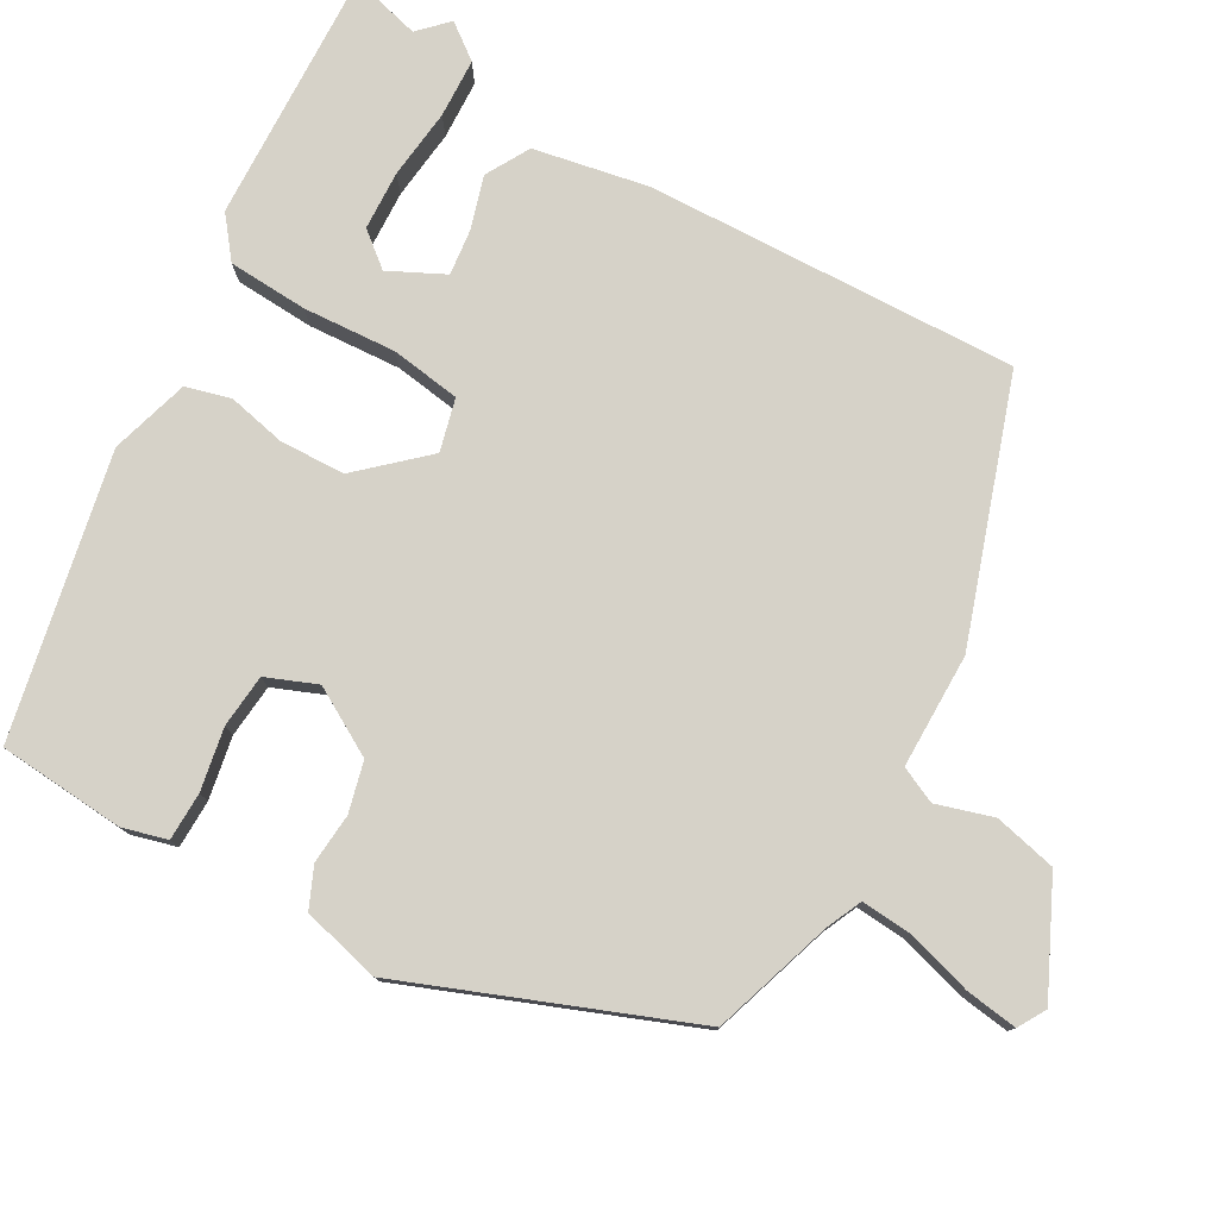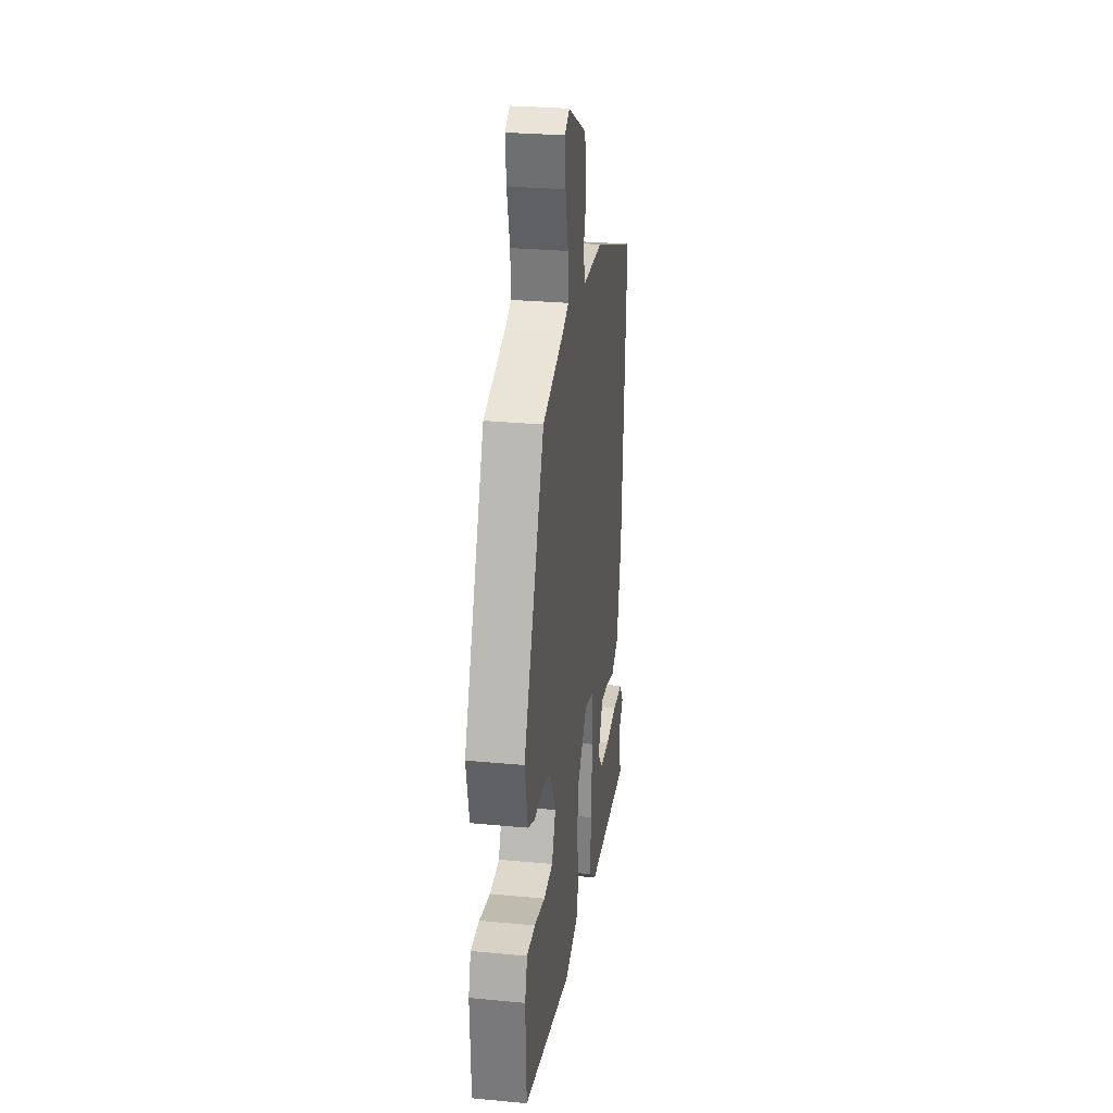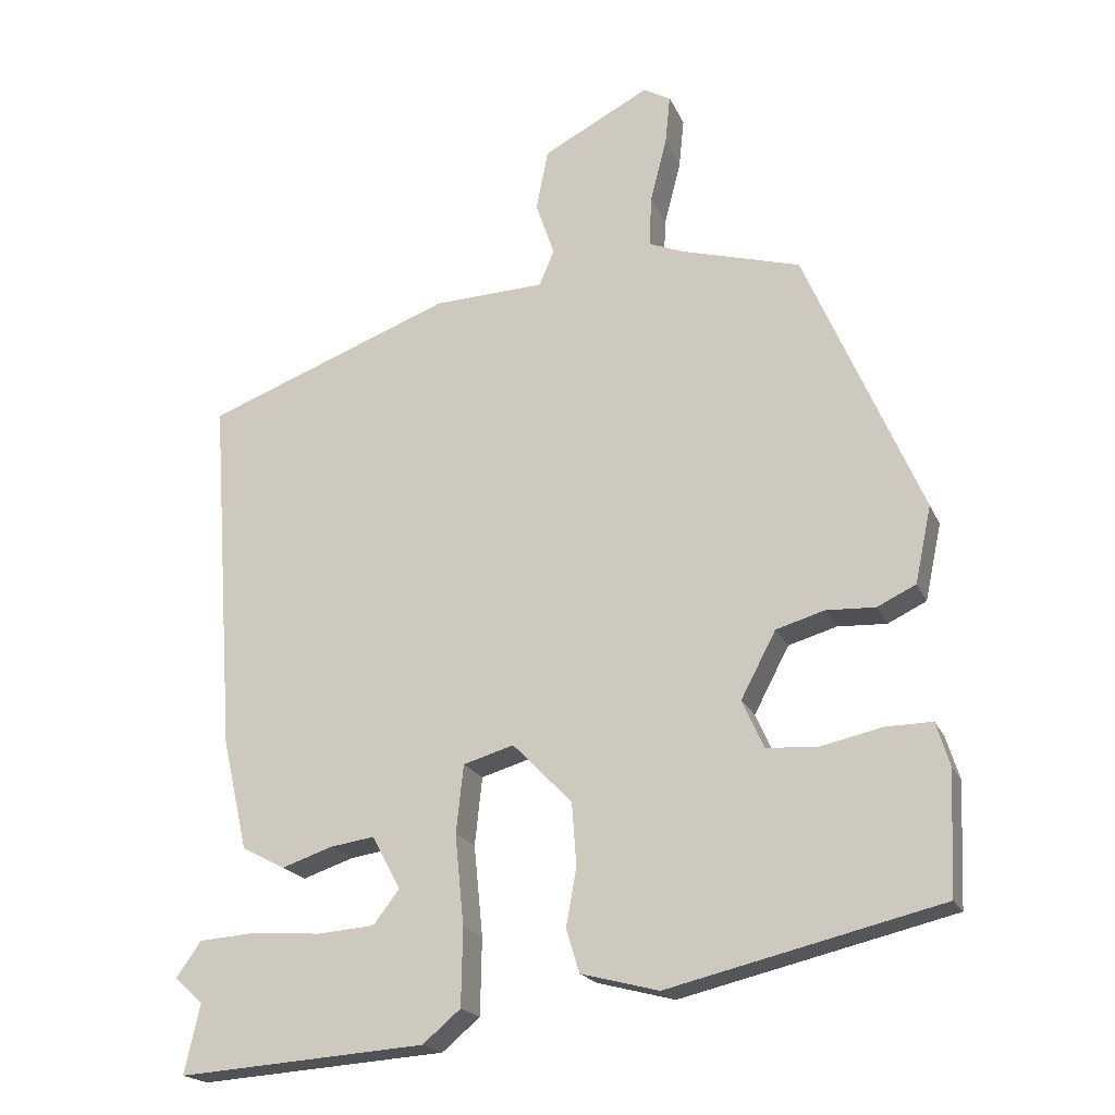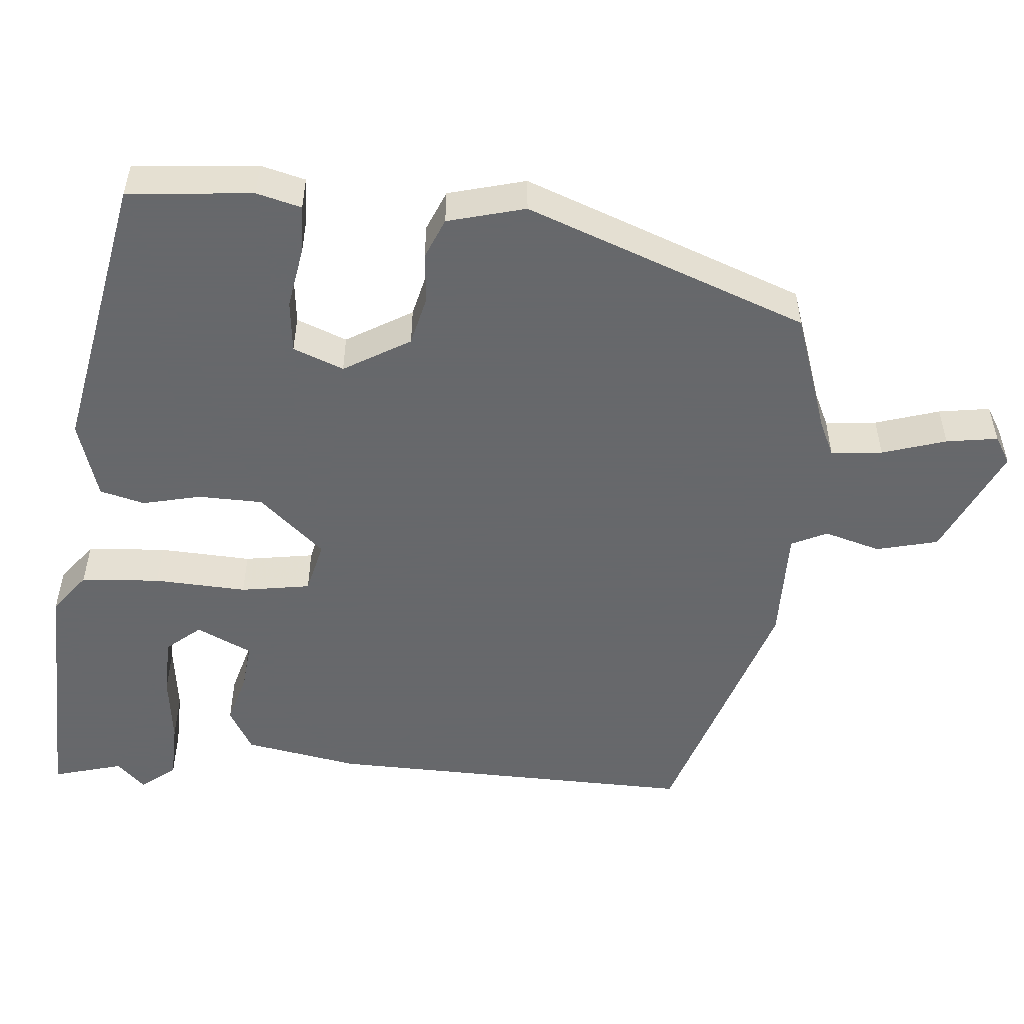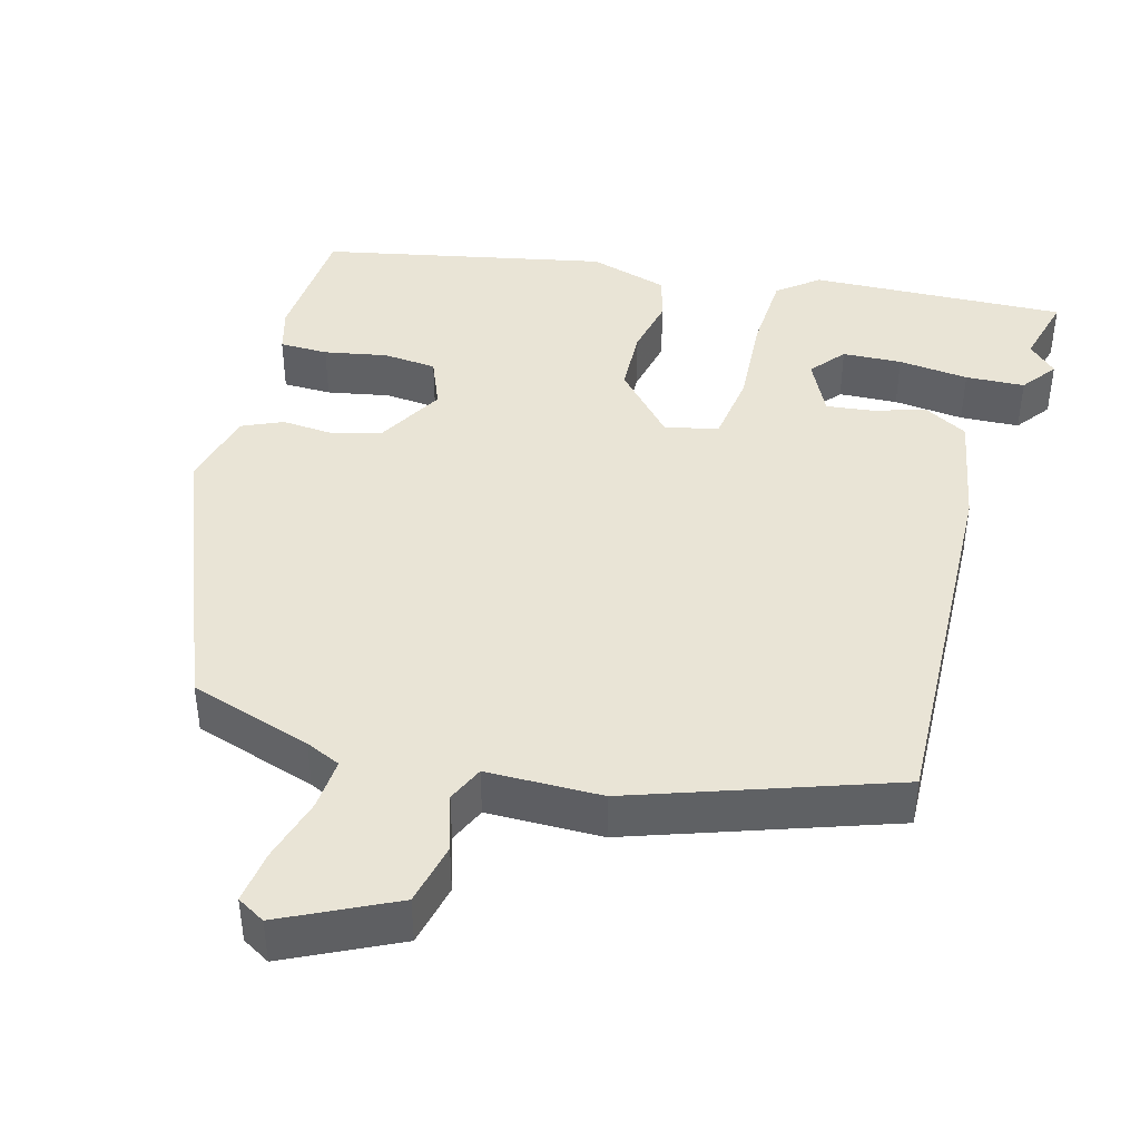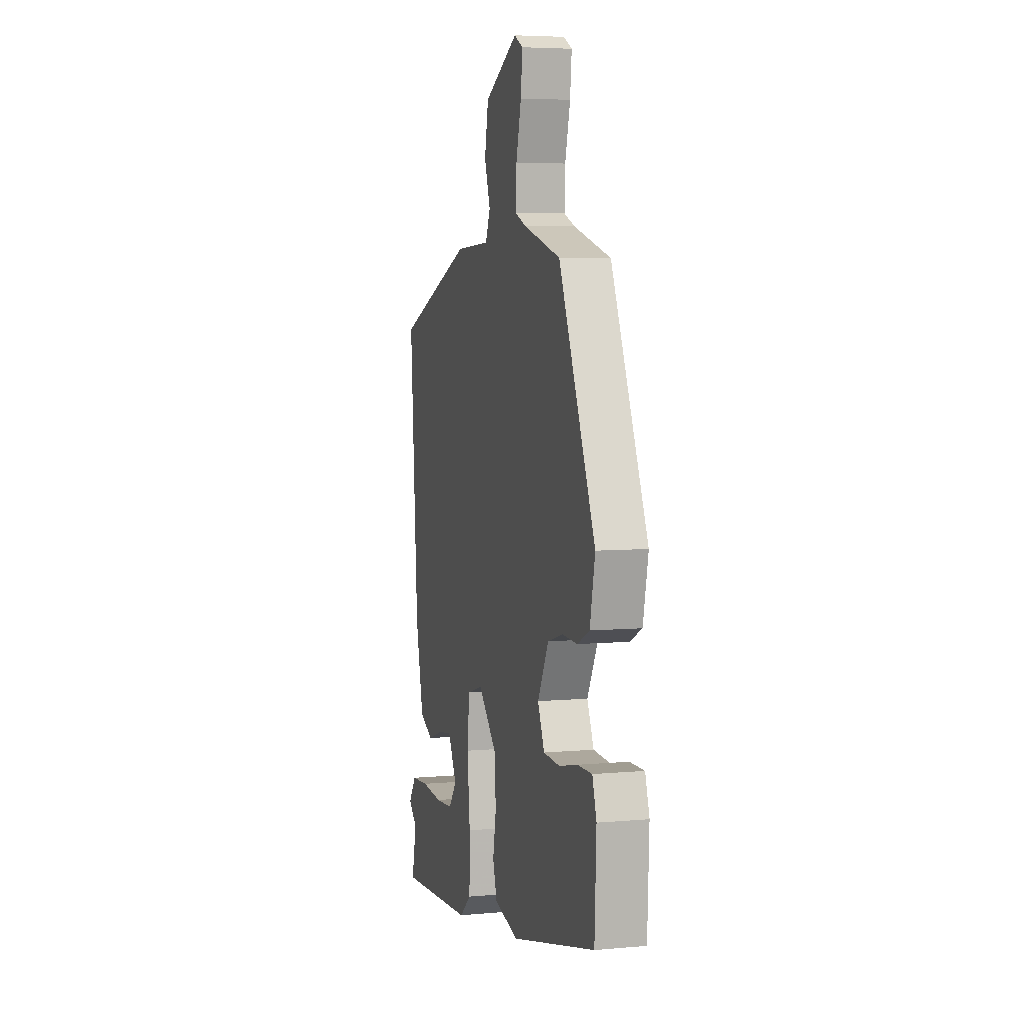
<metadata>
{"format":"obj","ext":"obj","renderer":"f3d","projection":"perspective","resolution":1024,"background":"white","views":[{"elev":78.3,"azim":-58.4,"up":"+Y"},{"elev":28.4,"azim":-81.9,"up":"+Z"},{"elev":-19.7,"azim":-161.4,"up":"+Z"},{"elev":-52.3,"azim":-92.2,"up":"+Y"},{"elev":42.6,"azim":17.2,"up":"+Y"},{"elev":5.5,"azim":-105.6,"up":"+Z"}]}
</metadata>
<code>
v -0.497 0.07 -0.404
v -0.504 0.07 -0.239
v -0.486 0.07 -0.181
v -0.423 0.07 -0.182
v -0.342 0.07 -0.2
v -0.272 0.07 -0.196
v -0.243 0.07 -0.131
v -0.29 0.07 -0.042
v -0.355 0.07 -0.023
v -0.421 0.07 -0.026
v -0.473 0.07 -0.001
v -0.495 0.07 0.102
v -0.338 0.07 0.465
v -0.177 0.07 0.511
v -0.131 0.07 0.53
v -0.134 0.07 0.598
v -0.156 0.07 0.683
v -0.163 0.07 0.751
v -0.126 0.07 0.771
v 0.017 0.07 0.696
v 0.033 0.07 0.614
v 0.008 0.07 0.541
v 0.028 0.07 0.493
v 0.178 0.07 0.487
v 0.51 0.07 0.361
v 0.476 0.07 -0.123
v 0.442 0.07 -0.272
v 0.384 0.07 -0.302
v 0.316 0.07 -0.279
v 0.256 0.07 -0.27
v 0.218 0.07 -0.341
v 0.253 0.07 -0.387
v 0.33 0.07 -0.393
v 0.422 0.07 -0.386
v 0.499 0.07 -0.392
v 0.532 0.07 -0.439
v 0.494 0.07 -0.474
v 0.515 0.07 -0.567
v 0.182 0.07 -0.543
v 0.131 0.07 -0.5
v 0.129 0.07 -0.396
v 0.141 0.07 -0.275
v 0.131 0.07 -0.183
v 0.063 0.07 -0.163
v -0.017 0.07 -0.245
v -0.023 0.07 -0.33
v -0.009 0.07 -0.407
v -0.027 0.07 -0.465
v -0.131 0.07 -0.492
v -0.497 0 -0.404
v -0.504 0 -0.239
v -0.486 0 -0.181
v -0.423 0 -0.182
v -0.342 0 -0.2
v -0.272 0 -0.196
v -0.243 0 -0.131
v -0.29 0 -0.042
v -0.355 0 -0.023
v -0.421 0 -0.026
v -0.473 0 -0.001
v -0.495 0 0.102
v -0.338 0 0.465
v -0.177 0 0.511
v -0.131 0 0.53
v -0.134 0 0.598
v -0.156 0 0.683
v -0.163 0 0.751
v -0.126 0 0.771
v 0.017 0 0.696
v 0.033 0 0.614
v 0.008 0 0.541
v 0.028 0 0.493
v 0.178 0 0.487
v 0.51 0 0.361
v 0.476 0 -0.123
v 0.442 0 -0.272
v 0.384 0 -0.302
v 0.316 0 -0.279
v 0.256 0 -0.27
v 0.218 0 -0.341
v 0.253 0 -0.387
v 0.33 0 -0.393
v 0.422 0 -0.386
v 0.499 0 -0.392
v 0.532 0 -0.439
v 0.494 0 -0.474
v 0.515 0 -0.567
v 0.182 0 -0.543
v 0.131 0 -0.5
v 0.129 0 -0.396
v 0.141 0 -0.275
v 0.131 0 -0.183
v 0.063 0 -0.163
v -0.017 0 -0.245
v -0.023 0 -0.33
v -0.009 0 -0.407
v -0.027 0 -0.465
v -0.131 0 -0.492
f 46 47 48 49
f 45 46 49 1
f 44 45 1 2
f 39 40 41 42
f 39 42 43
f 37 38 39
f 33 34 35 36
f 32 33 36 37
f 26 27 28 29
f 26 29 30
f 23 24 25 26
f 23 26 30
f 22 23 30 31
f 20 21 22
f 19 20 22
f 16 17 18 19
f 15 16 19 22
f 14 15 22 31
f 9 10 11 12
f 8 9 12 13
f 7 8 13 14
f 2 3 4 5
f 2 5 6
f 44 2 6
f 32 37 39
f 31 32 39
f 31 39 43
f 14 31 43
f 44 6 7
f 44 7 14
f 14 43 44
f 98 97 96 95
f 50 98 95 94
f 51 50 94 93
f 91 90 89 88
f 92 91 88
f 88 87 86
f 85 84 83 82
f 86 85 82 81
f 78 77 76 75
f 79 78 75
f 75 74 73 72
f 79 75 72
f 80 79 72 71
f 71 70 69
f 71 69 68
f 68 67 66 65
f 71 68 65 64
f 80 71 64 63
f 61 60 59 58
f 62 61 58 57
f 63 62 57 56
f 54 53 52 51
f 55 54 51
f 55 51 93
f 88 86 81
f 88 81 80
f 92 88 80
f 92 80 63
f 56 55 93
f 63 56 93
f 93 92 63
f 1 50 51 2
f 2 51 52 3
f 3 52 53 4
f 4 53 54 5
f 5 54 55 6
f 6 55 56 7
f 7 56 57 8
f 8 57 58 9
f 9 58 59 10
f 10 59 60 11
f 11 60 61 12
f 12 61 62 13
f 13 62 63 14
f 14 63 64 15
f 15 64 65 16
f 16 65 66 17
f 17 66 67 18
f 18 67 68 19
f 19 68 69 20
f 20 69 70 21
f 21 70 71 22
f 22 71 72 23
f 23 72 73 24
f 24 73 74 25
f 25 74 75 26
f 26 75 76 27
f 27 76 77 28
f 28 77 78 29
f 29 78 79 30
f 30 79 80 31
f 31 80 81 32
f 32 81 82 33
f 33 82 83 34
f 34 83 84 35
f 35 84 85 36
f 36 85 86 37
f 37 86 87 38
f 38 87 88 39
f 39 88 89 40
f 40 89 90 41
f 41 90 91 42
f 42 91 92 43
f 43 92 93 44
f 44 93 94 45
f 45 94 95 46
f 46 95 96 47
f 47 96 97 48
f 48 97 98 49
f 49 98 50 1

</code>
